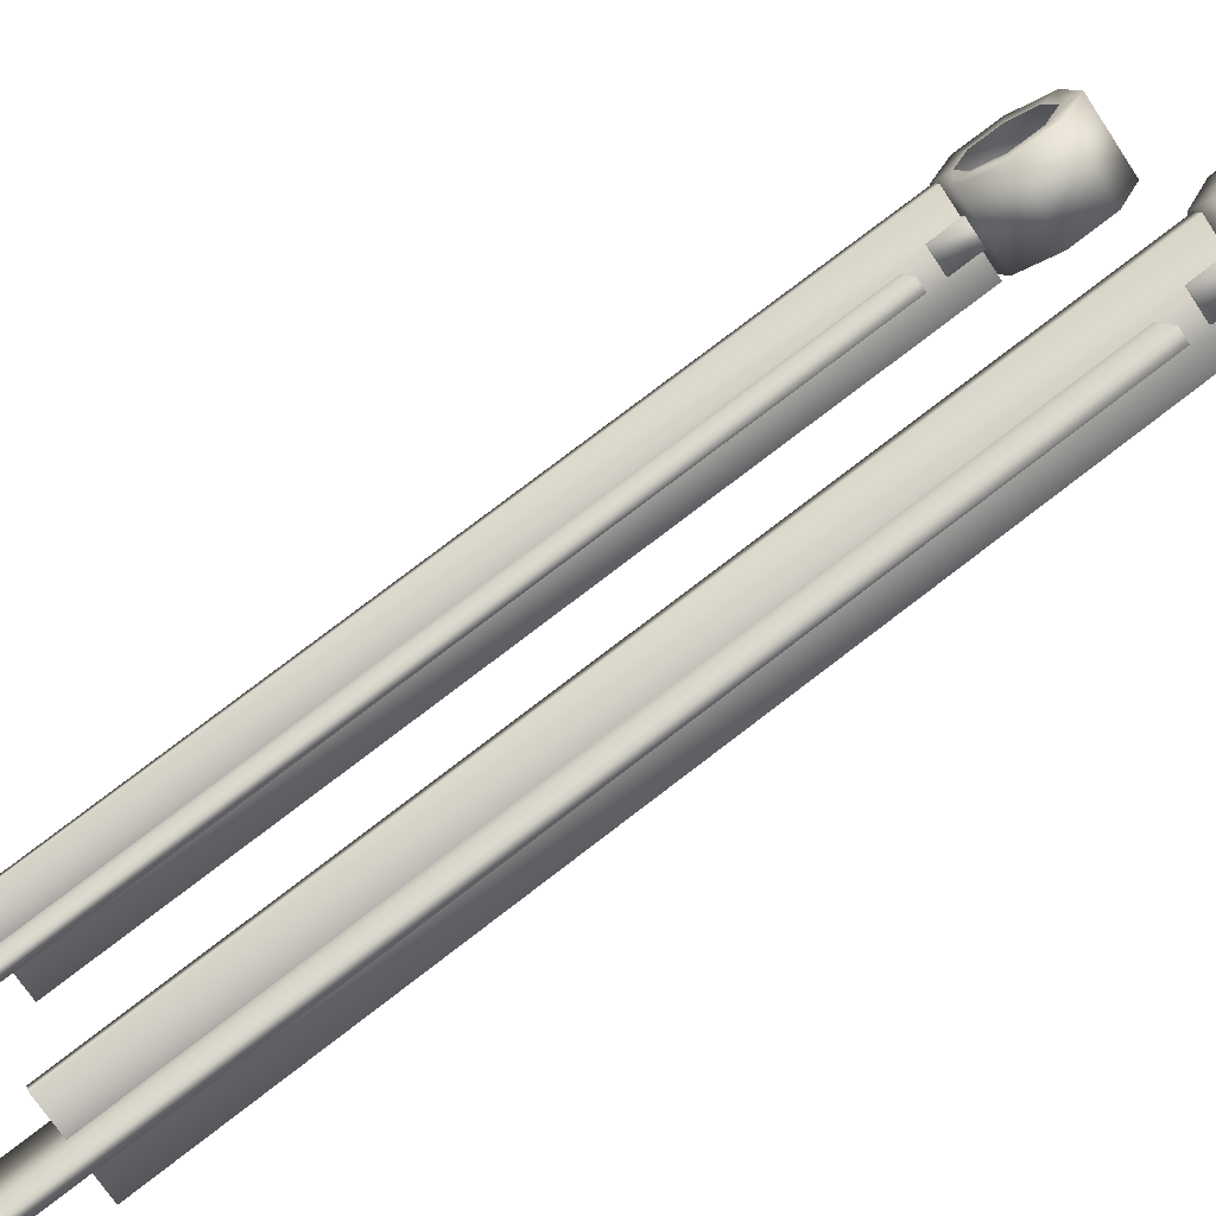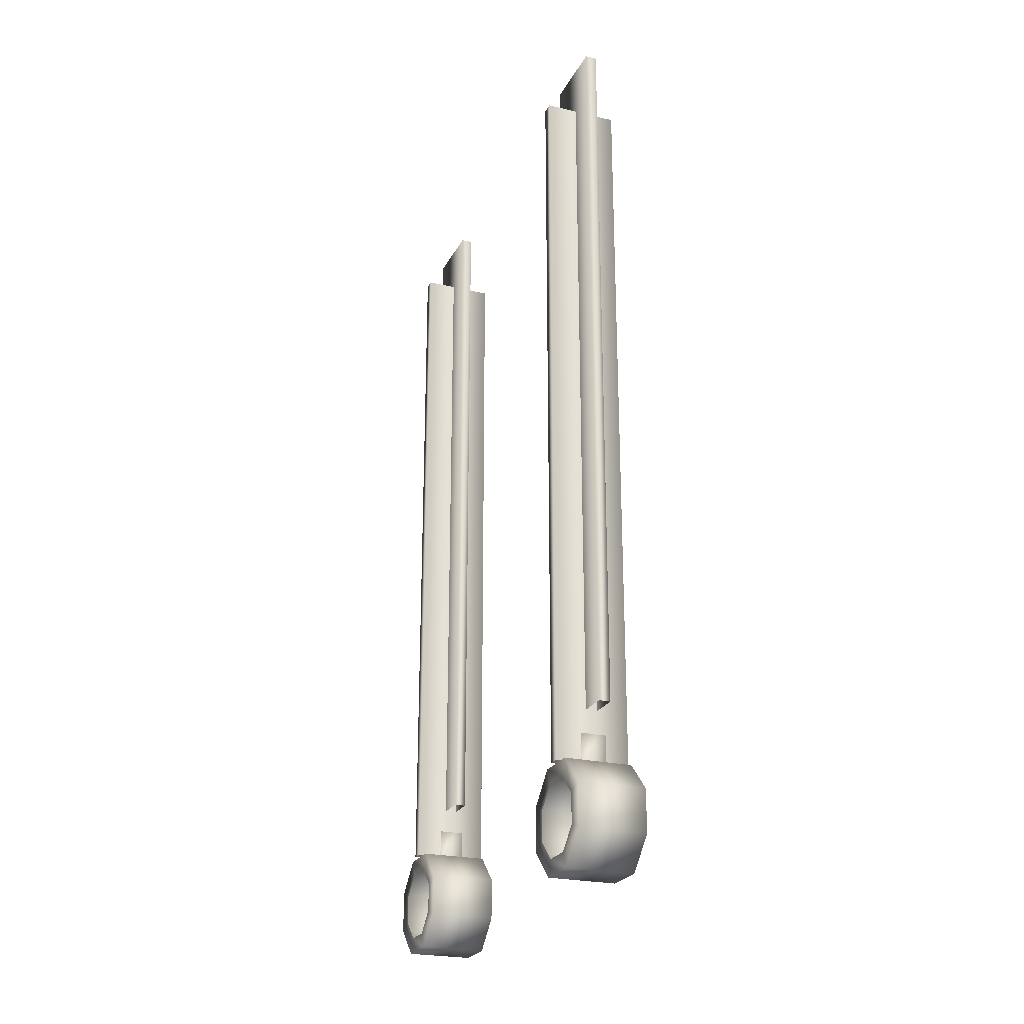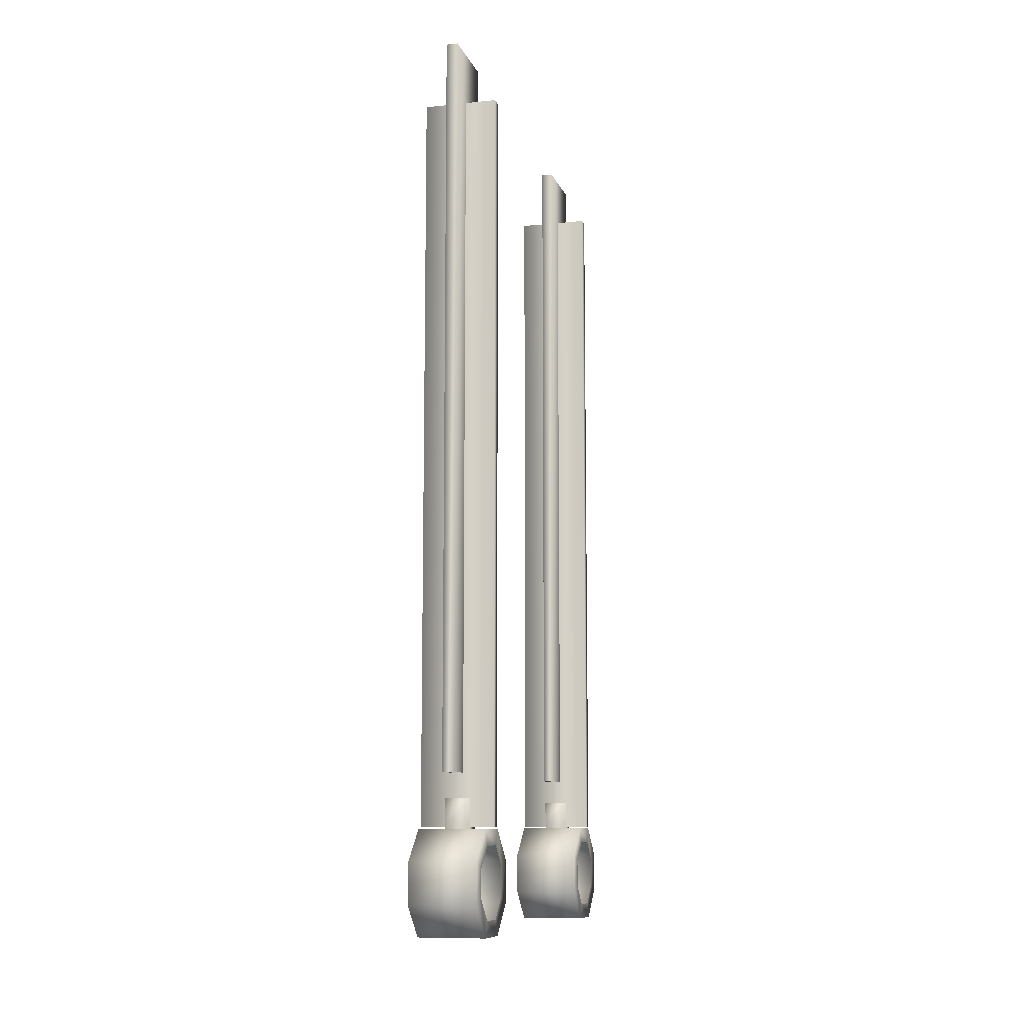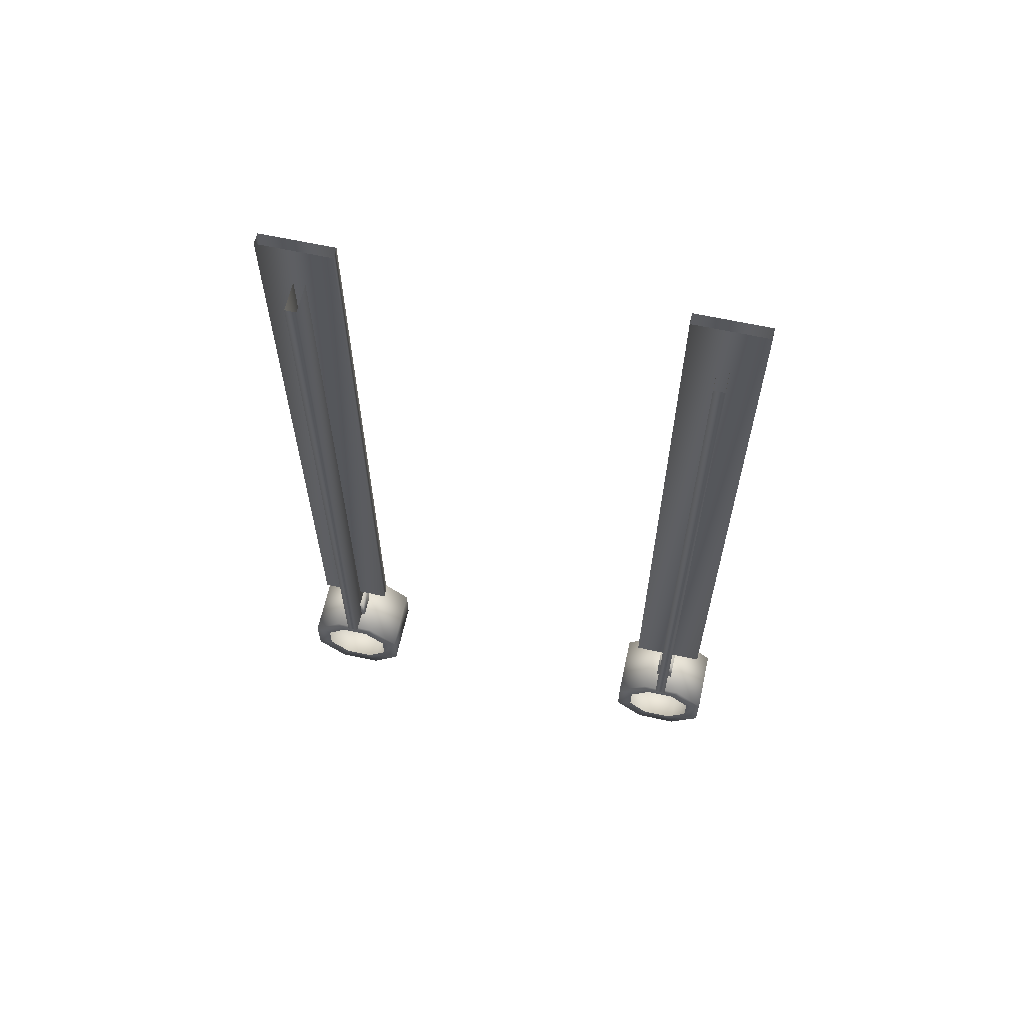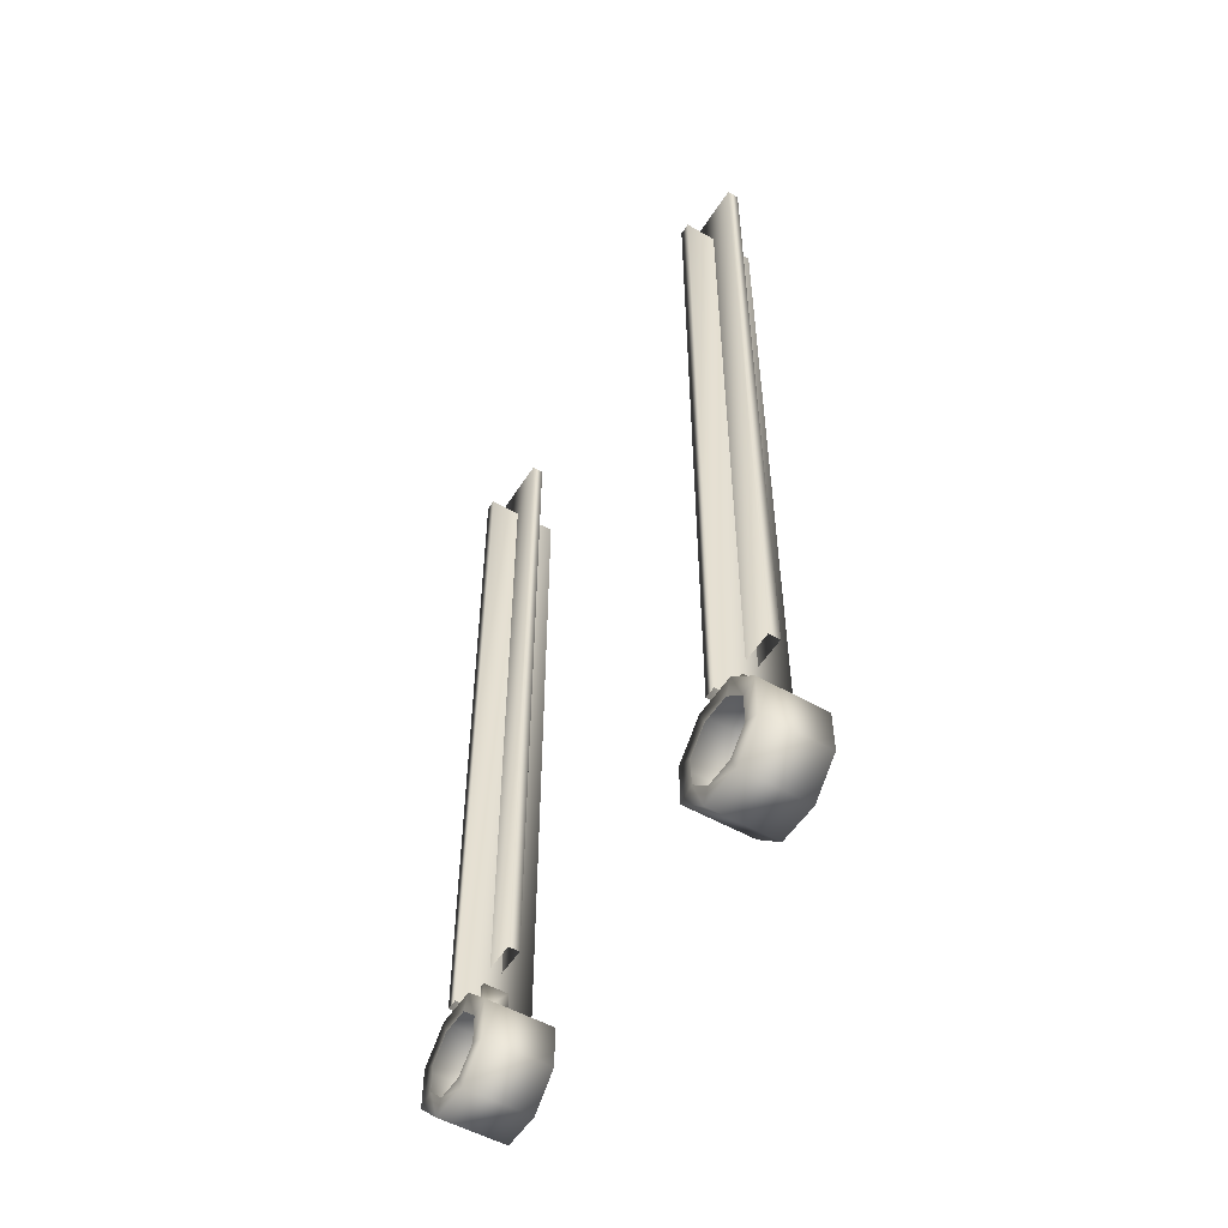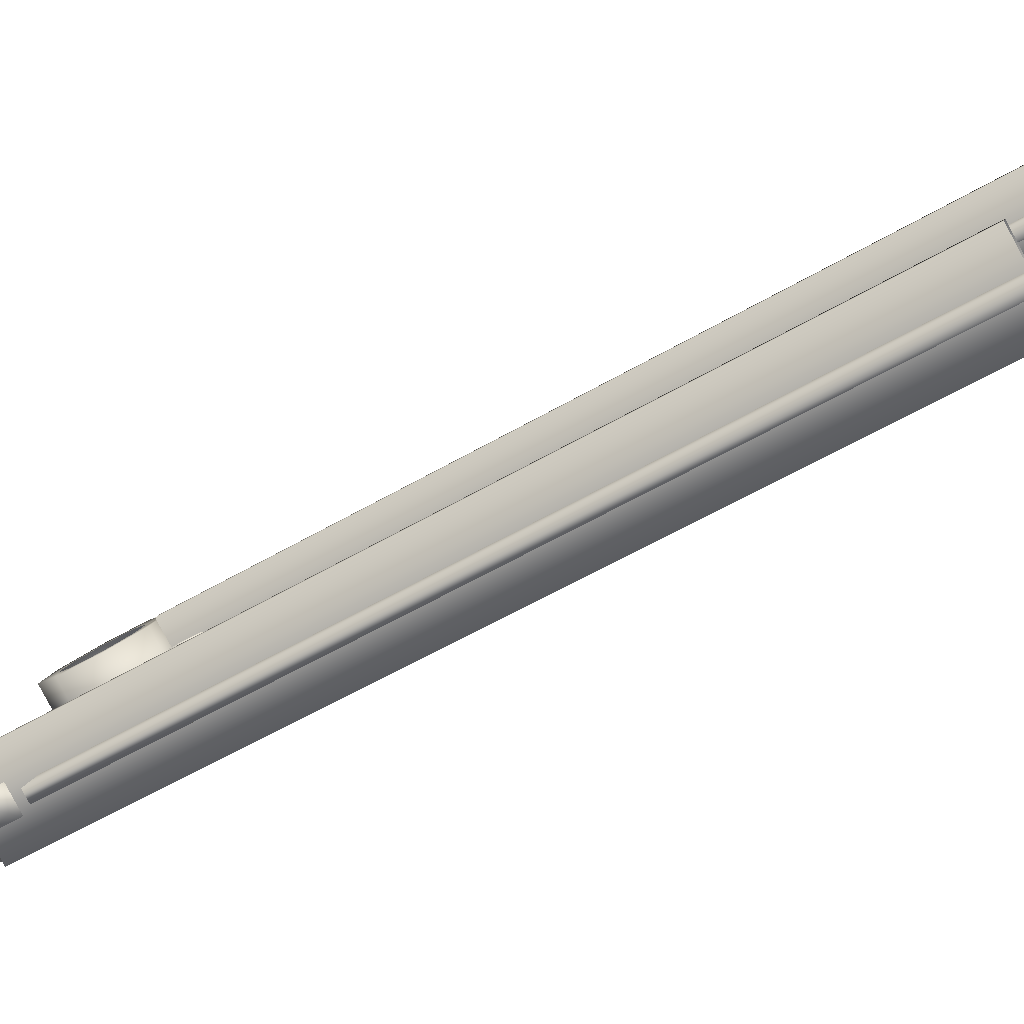
<metadata>
{"format":"obj","ext":"obj","renderer":"f3d","projection":"perspective","resolution":1024,"background":"white","views":[{"elev":78.9,"azim":-127.3,"up":"+Z"},{"elev":-24.1,"azim":134.2,"up":"+Y"},{"elev":-9.7,"azim":170.7,"up":"+Y"},{"elev":63.2,"azim":-102.1,"up":"+Y"},{"elev":-52.6,"azim":-56.0,"up":"+Y"},{"elev":-56.9,"azim":121.4,"up":"+Z"}]}
</metadata>
<code>
g inCuffs_Lod1_05
v -5584 -1668 3060
v -5584 -1768 3060
v -5575 -1668 3064
v -5575 -1768 3064
v -5574 -1768 3062
v -5583 -1768 3058
v -5574 -1668 3062
v -5583 -1668 3058
v -5575 -1668 3064
v -5575 -1768 3064
v -5574 -1668 3062
v -5574 -1768 3062
v -5584 -1768 3060
v -5584 -1668 3060
v -5583 -1768 3058
v -5583 -1668 3058
v -5577 -1661 3056
v -5577 -1761 3056
v -5582 -1661 3065
v -5582 -1761 3065
v -5580 -1761 3066
v -5576 -1761 3057
v -5580 -1661 3066
v -5576 -1661 3057
v -5582 -1661 3065
v -5582 -1761 3065
v -5580 -1661 3066
v -5580 -1761 3066
v -5577 -1761 3056
v -5577 -1661 3056
v -5576 -1761 3057
v -5576 -1661 3057
v -5597 -1668 3113
v -5597 -1768 3113
v -5596 -1668 3111
v -5602 -1761 3115
v -5602 -1661 3115
v -5604 -1761 3114
v -5604 -1661 3114
v -5598 -1661 3106
v -5602 -1661 3115
v -5598 -1761 3106
v -5602 -1761 3115
v -5604 -1761 3114
v -5604 -1661 3114
v -5600 -1761 3105
v -5600 -1661 3105
v -5605 -1668 3107
v -5605 -1768 3107
v -5606 -1668 3109
v -5606 -1768 3109
v -5596 -1768 3111
v -5596 -1768 3111
v -5605 -1768 3107
v -5596 -1668 3111
v -5597 -1768 3113
v -5597 -1668 3113
v -5606 -1768 3109
v -5606 -1668 3109
v -5598 -1661 3106
v -5598 -1761 3106
v -5600 -1661 3105
v -5600 -1761 3105
v -5605 -1668 3107
f 1 2 3
f 4 3 2
f 5 6 7
f 8 7 6
f 9 10 11
f 12 11 10
f 13 14 15
f 16 15 14
f 17 18 19
f 20 19 18
f 21 22 23
f 24 23 22
f 25 26 27
f 28 27 26
f 29 30 31
f 32 31 30
f 33 34 35
f 52 35 34
f 36 37 38
f 39 38 37
f 40 41 42
f 43 42 41
f 44 45 46
f 47 46 45
f 48 49 50
f 51 50 49
f 53 54 55
f 64 55 54
f 56 57 58
f 59 58 57
f 60 61 62
f 63 62 61
v -5580 -1772 3053
v -5572 -1778 3057
v -5580 -1778 3053
v -5582 -1770 3057
v -5582 -1768 3057
v -5580 -1772 3053
v -5572 -1772 3057
v -5573 -1777 3059
v -5572 -1778 3057
v -5572 -1772 3057
v -5573 -1773 3059
v -5581 -1773 3055
v -5580 -1772 3053
v -5580 -1778 3053
v -5573 -1782 3060
v -5582 -1782 3057
v -5581 -1773 3055
v -5581 -1777 3055
v -5581 -1777 3055
v -5582 -1782 3057
v -5582 -1780 3057
v -5572 -1778 3057
v -5574 -1780 3061
v -5573 -1782 3060
v -5576 -1782 3066
v -5584 -1782 3062
v -5573 -1782 3060
v -5575 -1780 3065
v -5576 -1782 3066
v -5574 -1780 3061
v -5582 -1780 3057
v -5584 -1782 3062
v -5584 -1780 3061
v -5582 -1782 3057
v -5577 -1778 3069
v -5586 -1778 3065
v -5573 -1777 3059
v -5573 -1768 3060
v -5574 -1770 3061
v -5573 -1773 3059
v -5580 -1778 3053
v -5584 -1780 3061
v -5586 -1778 3065
v -5585 -1777 3063
v -5584 -1782 3062
v -5577 -1772 3069
v -5586 -1772 3065
v -5577 -1778 3069
v -5577 -1773 3067
v -5577 -1772 3069
v -5585 -1777 3063
v -5586 -1772 3065
v -5585 -1773 3063
v -5586 -1778 3065
v -5576 -1768 3066
v -5584 -1768 3062
v -5577 -1772 3069
v -5575 -1770 3065
v -5576 -1768 3066
v -5577 -1773 3067
v -5585 -1773 3063
v -5584 -1768 3062
v -5584 -1770 3061
v -5586 -1772 3065
v -5573 -1768 3060
v -5582 -1768 3057
v -5572 -1772 3057
v -5582 -1768 3057
v -5573 -1768 3060
v -5576 -1782 3066
v -5577 -1777 3067
v -5577 -1778 3069
v -5578 -1764 3063
v -5578 -1768 3063
v -5577 -1764 3061
v -5581 -1764 3061
v -5581 -1768 3061
v -5578 -1764 3063
v -5578 -1768 3063
v -5580 -1764 3059
v -5581 -1764 3061
v -5578 -1764 3063
v -5580 -1768 3059
v -5580 -1764 3059
v -5577 -1768 3061
v -5577 -1764 3061
v -5581 -1764 3061
v -5580 -1764 3059
v -5581 -1768 3061
v -5580 -1768 3059
v -5575 -1780 3065
v -5577 -1768 3061
v -5577 -1777 3067
v -5600 -1764 3112
v -5600 -1768 3112
v -5599 -1764 3110
v -5599 -1768 3110
v -5602 -1768 3108
v -5603 -1768 3110
v -5602 -1764 3108
v -5603 -1764 3110
v -5599 -1764 3110
v -5599 -1768 3110
v -5602 -1764 3108
v -5602 -1768 3108
v -5600 -1764 3112
v -5603 -1764 3110
v -5602 -1764 3108
v -5600 -1768 3112
v -5600 -1764 3112
v -5603 -1768 3110
v -5603 -1764 3110
v -5604 -1768 3106
v -5594 -1772 3106
v -5602 -1772 3102
v -5596 -1768 3109
v -5596 -1768 3109
v -5595 -1773 3108
v -5594 -1772 3106
v -5596 -1770 3110
v -5604 -1770 3106
v -5602 -1772 3102
v -5603 -1773 3104
v -5604 -1768 3106
v -5594 -1778 3106
v -5602 -1778 3102
v -5594 -1772 3106
v -5595 -1777 3108
v -5594 -1778 3106
v -5595 -1773 3108
v -5603 -1773 3104
v -5602 -1778 3102
v -5603 -1777 3104
v -5602 -1772 3102
v -5596 -1782 3109
v -5604 -1782 3106
v -5594 -1778 3106
v -5596 -1780 3110
v -5596 -1782 3109
v -5595 -1777 3108
v -5603 -1777 3104
v -5604 -1782 3106
v -5604 -1780 3106
v -5602 -1778 3102
v -5598 -1782 3115
v -5606 -1782 3111
v -5596 -1782 3109
v -5598 -1780 3114
v -5598 -1782 3115
v -5596 -1780 3110
v -5604 -1780 3106
v -5606 -1782 3111
v -5606 -1780 3110
v -5604 -1782 3106
v -5600 -1778 3118
v -5608 -1778 3114
v -5598 -1782 3115
v -5599 -1777 3116
v -5600 -1778 3118
v -5598 -1780 3114
v -5606 -1780 3110
v -5608 -1778 3114
v -5607 -1777 3112
v -5606 -1782 3111
v -5600 -1772 3118
v -5608 -1772 3114
v -5600 -1778 3118
v -5599 -1773 3116
v -5600 -1772 3118
v -5599 -1777 3116
v -5607 -1777 3112
v -5608 -1772 3114
v -5607 -1773 3112
v -5608 -1778 3114
v -5598 -1768 3115
v -5606 -1768 3111
v -5600 -1772 3118
v -5598 -1770 3114
v -5598 -1768 3115
v -5599 -1773 3116
v -5607 -1773 3112
v -5606 -1768 3111
v -5606 -1770 3110
v -5608 -1772 3114
v -5596 -1768 3109
v -5604 -1768 3106
f 78 76 77
f 76 78 82
f 178 177 180
f 177 178 179
f 189 179 178
f 179 189 190
f 199 190 189
f 190 199 200
f 209 200 199
f 200 209 210
f 219 210 209
f 210 219 220
f 229 220 219
f 220 229 230
f 239 230 229
f 230 239 240
f 249 240 239
f 240 249 250
f 126 125 128
f 125 126 127
f 69 127 126
f 127 69 68
f 70 68 69
f 68 70 81
f 122 121 124
f 121 122 123
f 103 123 122
f 123 103 102
f 104 102 103
f 102 104 131
f 74 132 133
f 132 74 65
f 66 65 74
f 65 66 67
f 79 67 66
f 67 79 80
f 89 80 79
f 80 89 90
f 99 90 89
f 90 99 100
f 110 100 99
f 100 110 111
f 119 111 110
f 111 119 120
f 129 120 119
f 120 129 130
f 246 245 248
f 245 246 247
f 188 247 246
f 247 188 185
f 186 185 188
f 185 186 187
f 242 241 244
f 241 242 243
f 184 243 242
f 243 184 181
f 182 181 184
f 181 182 183
f 84 83 105
f 83 84 85
f 87 86 101
f 86 87 88
f 92 91 94
f 91 92 93
f 96 95 98
f 95 96 97
f 107 106 109
f 106 107 108
f 113 112 157
f 112 113 114
f 116 115 118
f 115 116 117
f 135 134 155
f 134 135 136
f 156 139 138
f 137 138 139
f 144 145 139
f 146 139 145
f 140 141 142
f 143 142 141
f 147 148 149
f 150 149 148
f 151 152 153
f 154 153 152
f 161 160 159
f 158 159 160
f 170 160 171
f 172 171 160
f 162 163 164
f 165 164 163
f 166 167 168
f 169 168 167
f 173 174 175
f 176 175 174
f 192 191 194
f 191 192 193
f 196 195 198
f 195 196 197
f 202 201 204
f 201 202 203
f 206 205 208
f 205 206 207
f 212 211 214
f 211 212 213
f 216 215 218
f 215 216 217
f 222 221 224
f 221 222 223
f 226 225 228
f 225 226 227
f 232 231 234
f 231 232 233
f 236 235 238
f 235 236 237
f 72 71 75
f 71 72 73

</code>
